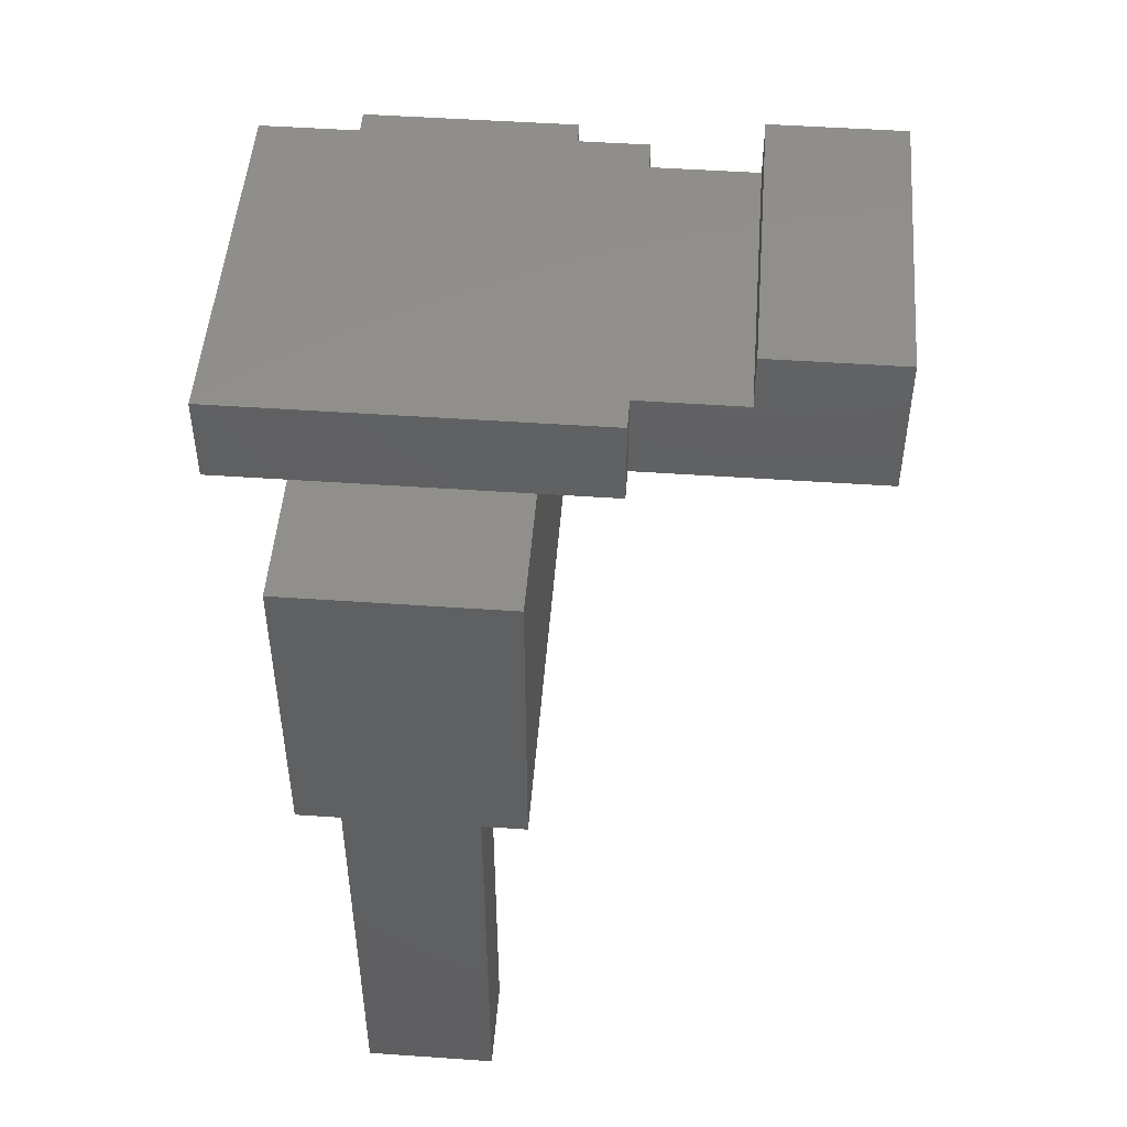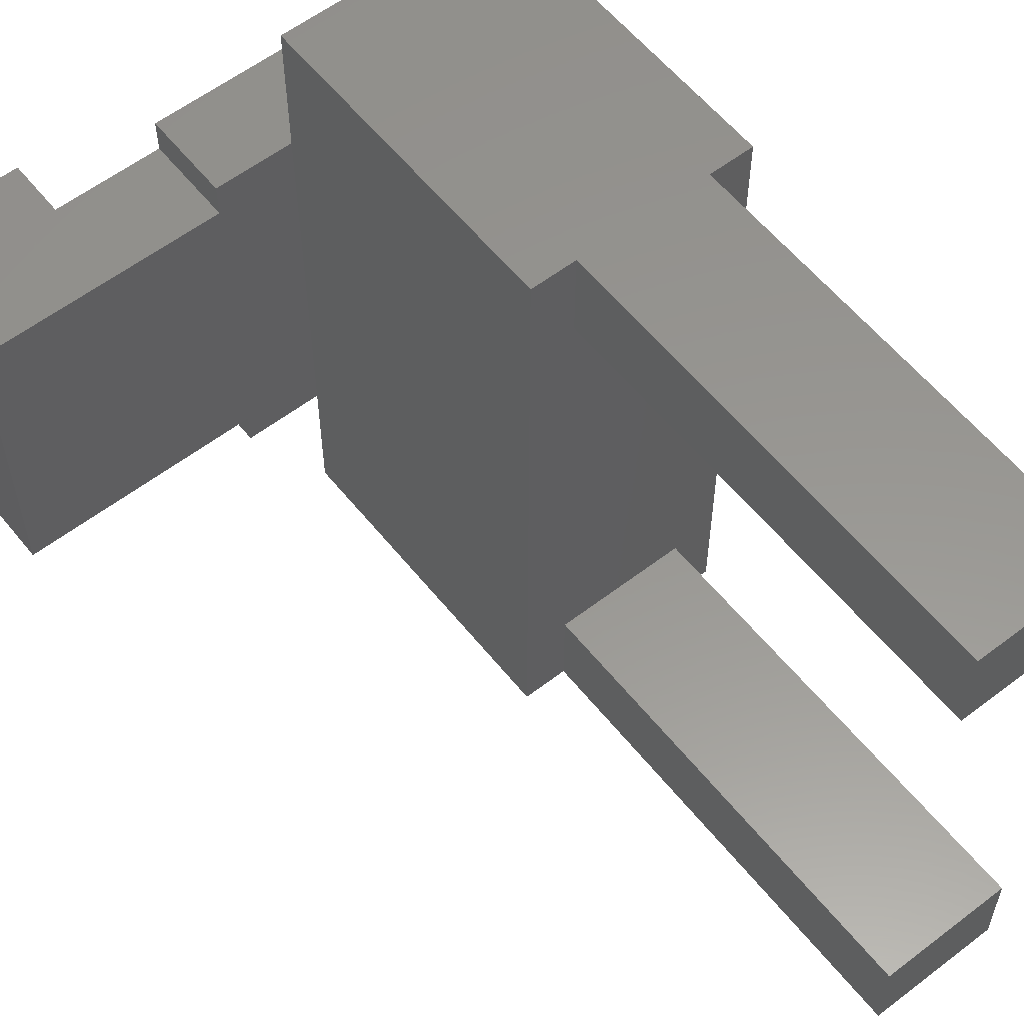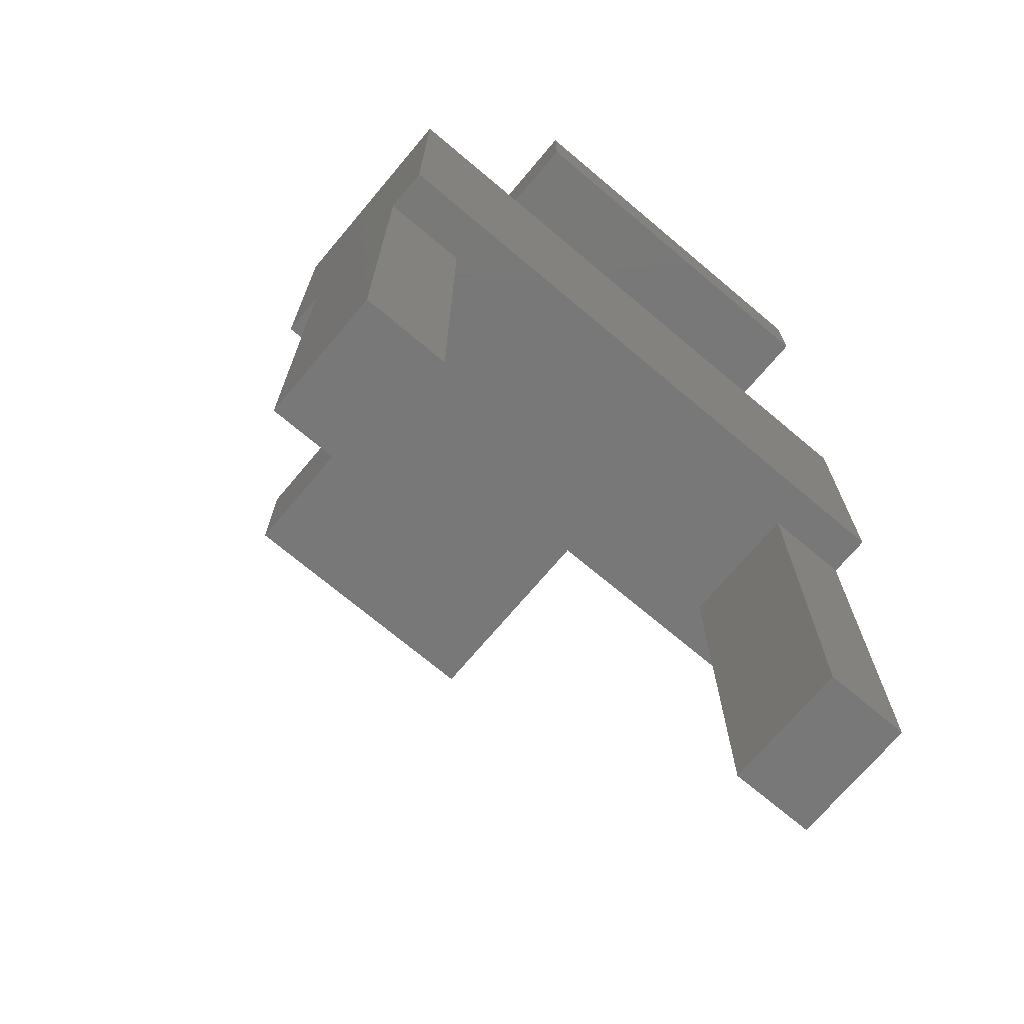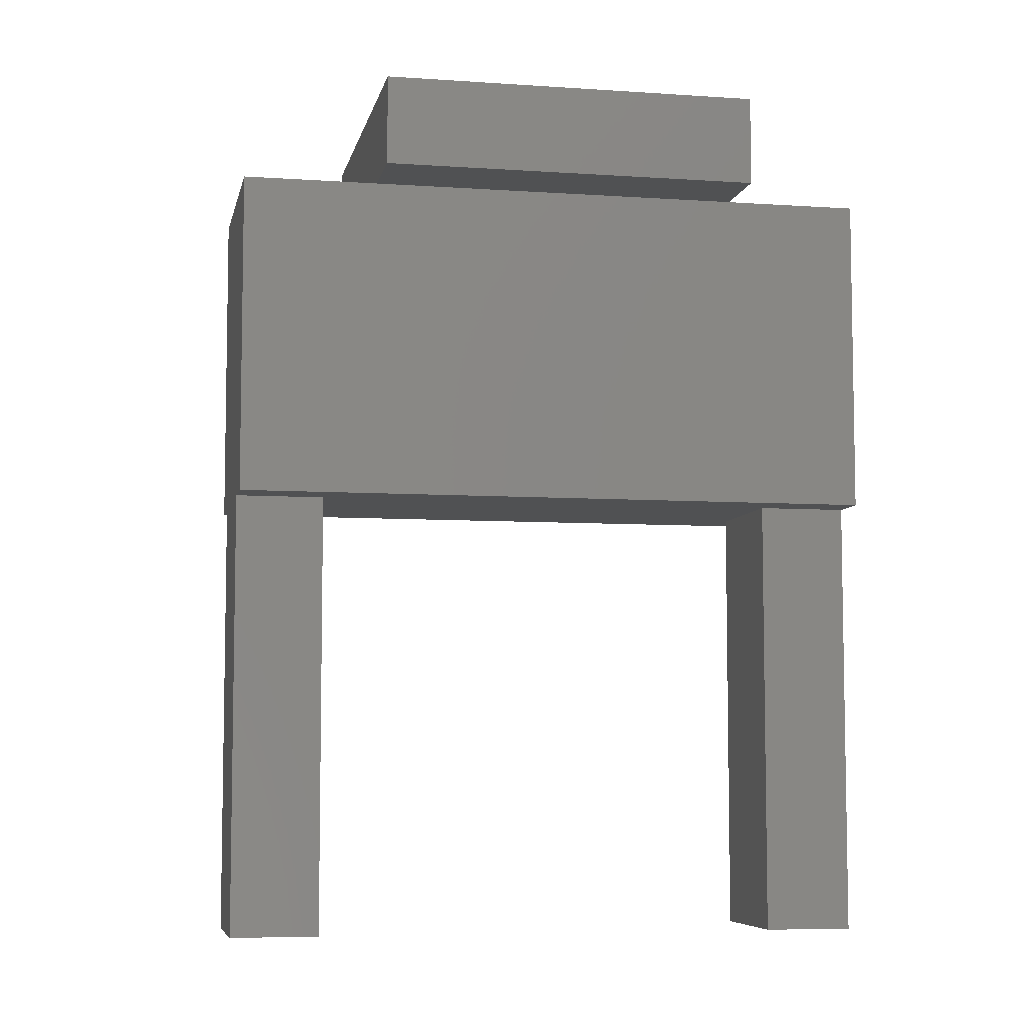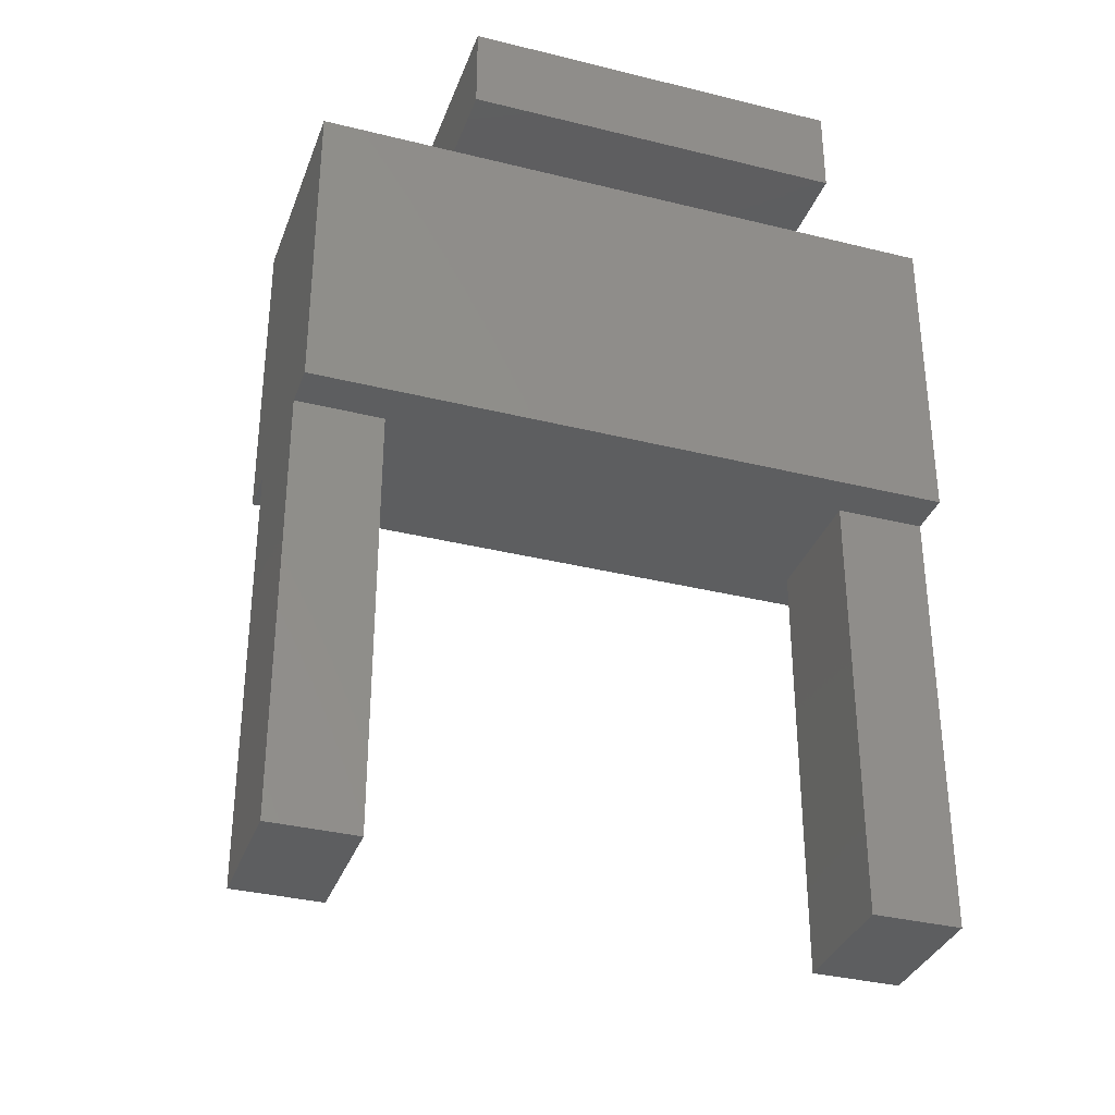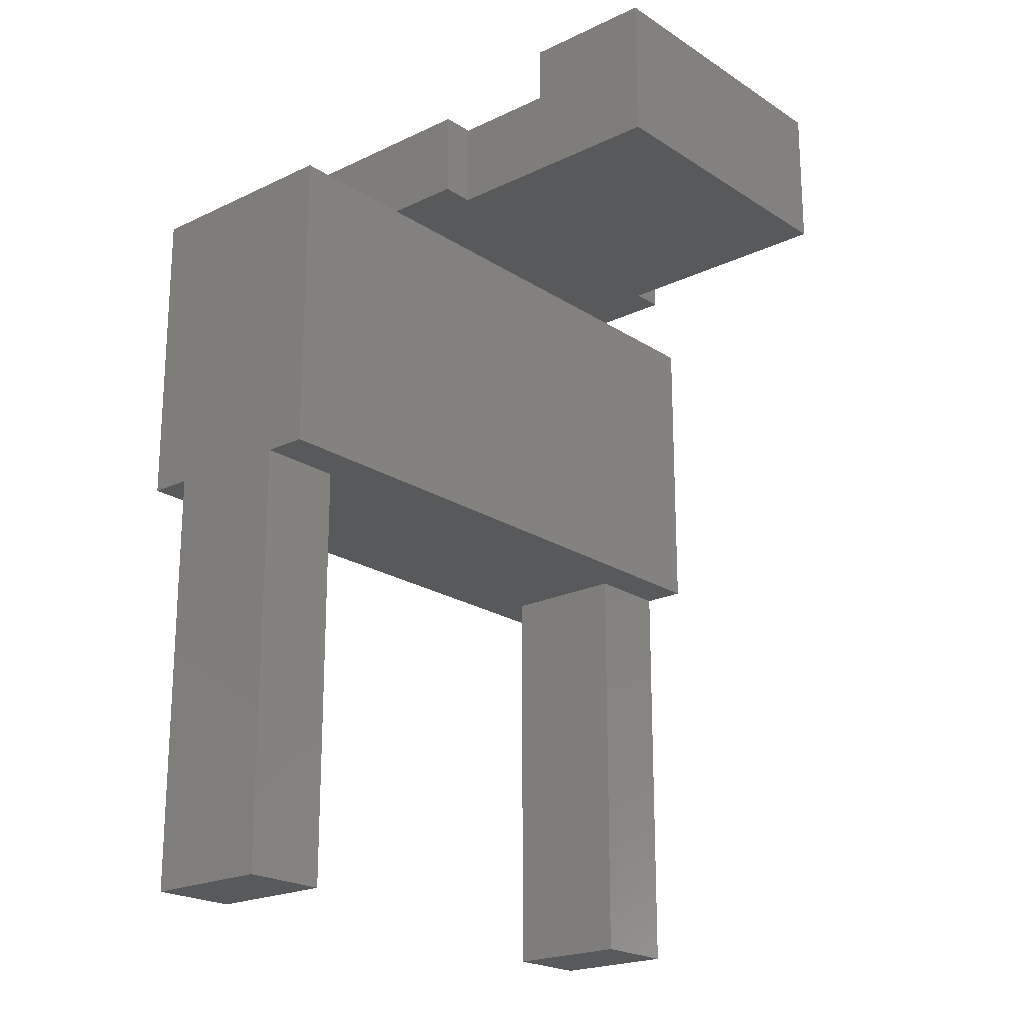
<metadata>
{"format":"stl","ext":"stl","renderer":"f3d","projection":"perspective","resolution":1024,"background":"white","views":[{"elev":49.0,"azim":4.4,"up":"+Z"},{"elev":58.1,"azim":141.6,"up":"+Y"},{"elev":-71.4,"azim":-130.1,"up":"+Z"},{"elev":-6.7,"azim":-101.4,"up":"+Z"},{"elev":-34.2,"azim":-108.6,"up":"+Z"},{"elev":-21.0,"azim":40.8,"up":"+Z"}]}
</metadata>
<code>
# stl→obj: 48 verts, 92 faces
v -0.015 0.053 -0.0723
v -0.015 0.073 -0.0723
v -0.015 0.053 -0.1723
v -0.015 0.073 -0.1723
v 0.015 0.053 -0.0723
v 0.015 0.053 -0.1723
v 0.015 0.073 -0.0723
v 0.015 0.073 -0.1723
v 0.015 -0.053 -0.0723
v 0.015 -0.073 -0.0723
v 0.015 -0.053 -0.1723
v 0.015 -0.073 -0.1723
v -0.015 -0.053 -0.0723
v -0.015 -0.053 -0.1723
v -0.015 -0.073 -0.0723
v -0.015 -0.073 -0.1723
v -0.025 0.073 -0.0723
v -0.025 -0.073 -0.0723
v 0.025 -0.073 -0.0723
v 0.025 0.073 -0.0723
v 0.025 -0.0425 0
v -0.025 -0.0425 0
v 0.025 -0.073 0
v -0.025 -0.073 0
v -0.025 0.0425 0
v 0.025 0.0425 0
v -0.025 0.073 0
v 0.025 0.073 0
v 0.0425 0.035 0
v 0.0425 -0.035 0
v 0.0425 -0.0425 0
v 0.0425 0.0425 0
v 0.0964 0.035 0
v 0.0964 -0.035 0
v -0.0425 -0.0425 0
v -0.0425 0.0425 0
v 0.0964 0.035 0.033
v 0.0964 -0.035 0.033
v 0.0664 0.035 0.02
v 0.0664 -0.035 0.02
v 0.0664 0.035 0.033
v 0.0664 -0.035 0.033
v 0.0425 0.035 0.02
v 0.0425 -0.035 0.02
v 0.0425 0.0425 0.02
v 0.0425 -0.0425 0.02
v -0.0425 0.0425 0.02
v -0.0425 -0.0425 0.02
f 1 2 3
f 3 2 4
f 5 1 6
f 6 1 3
f 7 5 8
f 8 5 6
f 6 3 8
f 8 3 4
f 9 10 11
f 11 10 12
f 13 9 14
f 14 9 11
f 15 13 16
f 16 13 14
f 12 16 11
f 11 16 14
f 2 1 17
f 17 1 18
f 18 1 13
f 18 13 15
f 1 5 13
f 13 5 9
f 9 5 19
f 9 19 10
f 7 20 5
f 5 20 19
f 21 22 23
f 23 22 24
f 25 26 27
f 27 26 28
f 24 22 18
f 18 22 25
f 18 25 17
f 17 25 27
f 19 23 10
f 10 23 24
f 10 24 15
f 15 24 18
f 16 12 15
f 15 12 10
f 28 26 20
f 20 26 21
f 20 21 19
f 19 21 23
f 17 27 2
f 2 27 28
f 2 28 7
f 7 28 20
f 8 4 7
f 7 4 2
f 26 29 21
f 21 29 30
f 21 30 31
f 26 32 29
f 29 33 30
f 30 33 34
f 22 35 25
f 25 35 36
f 37 38 33
f 33 38 34
f 39 40 41
f 41 40 42
f 37 41 38
f 38 41 42
f 43 39 29
f 29 39 33
f 33 39 37
f 37 39 41
f 44 30 40
f 40 30 34
f 40 34 38
f 38 42 40
f 29 32 43
f 43 32 45
f 44 46 30
f 30 46 31
f 36 35 47
f 47 35 48
f 32 26 45
f 45 26 25
f 45 25 47
f 47 25 36
f 35 22 48
f 48 22 21
f 48 21 46
f 46 21 31
f 46 44 48
f 48 44 43
f 48 43 47
f 47 43 45
f 44 40 43
f 43 40 39

</code>
